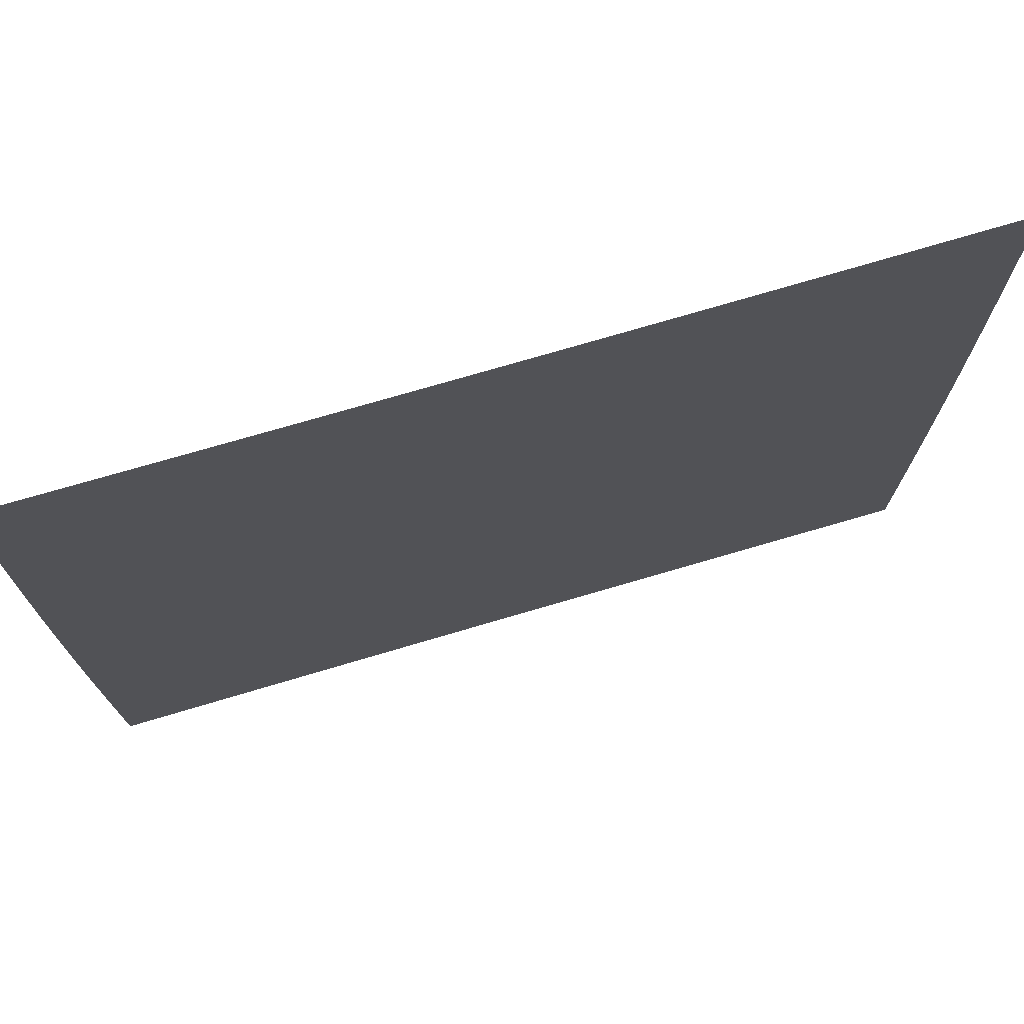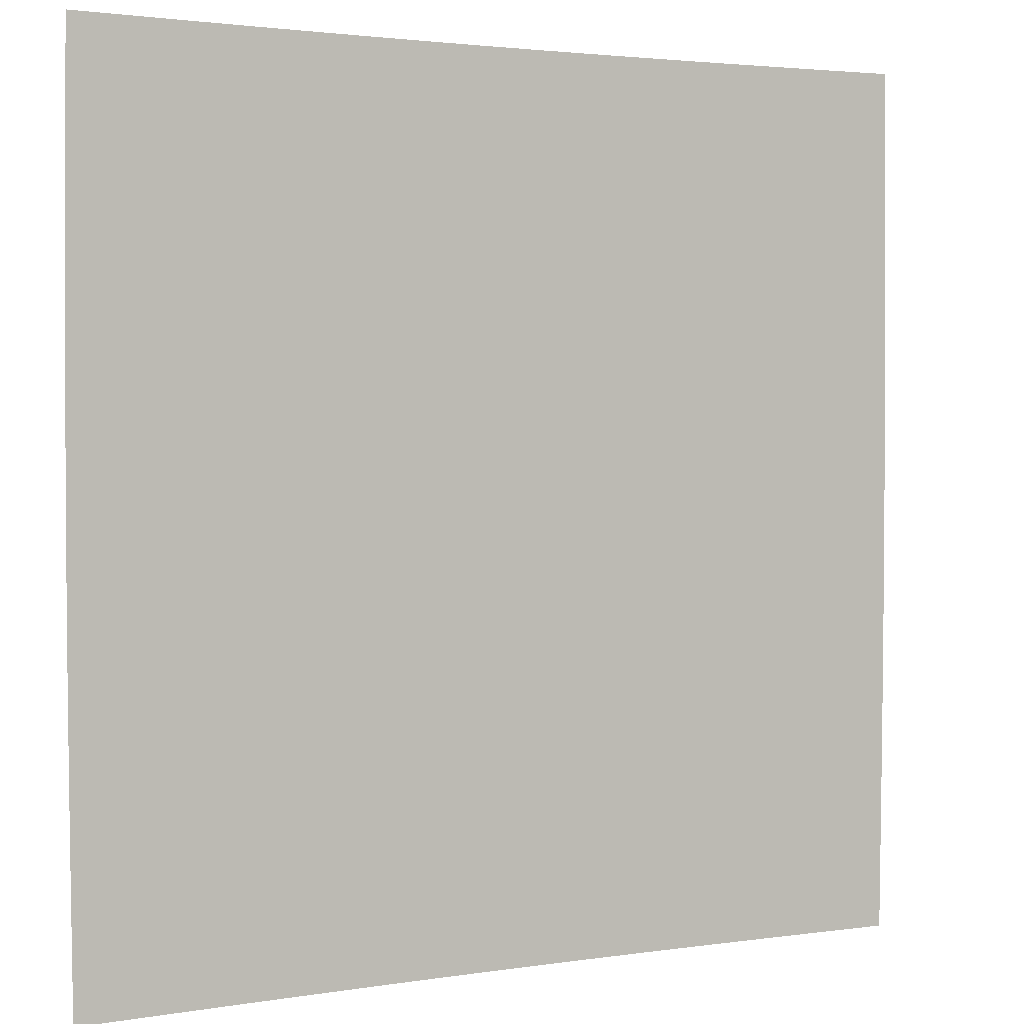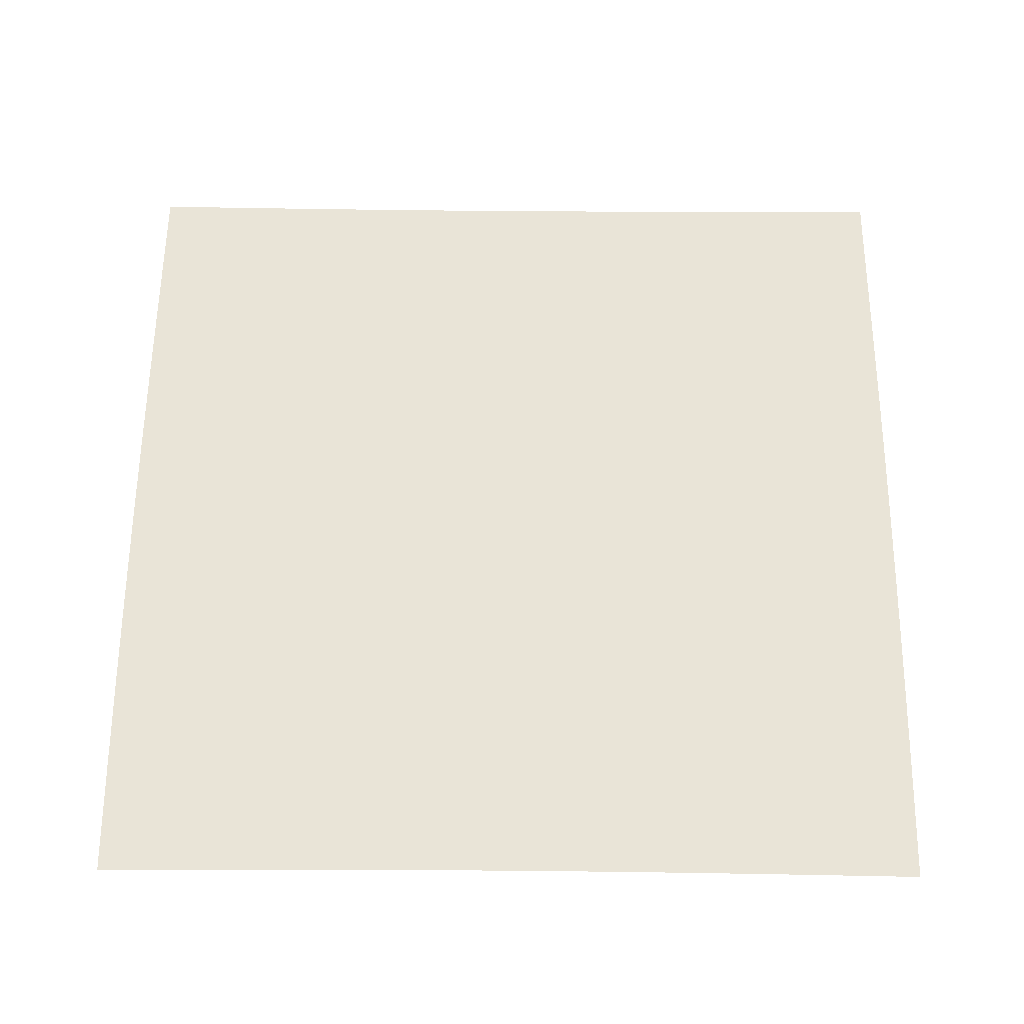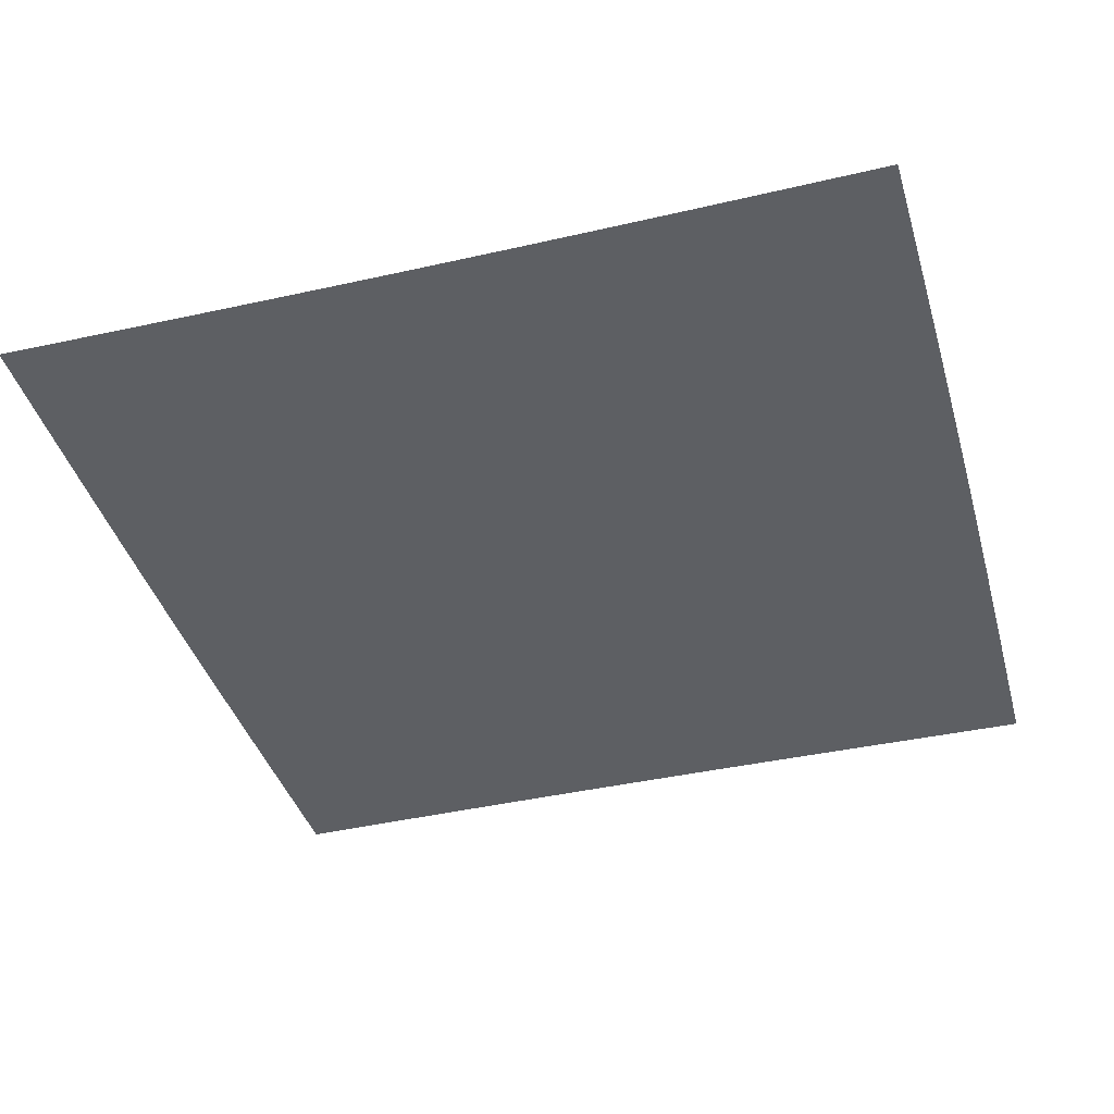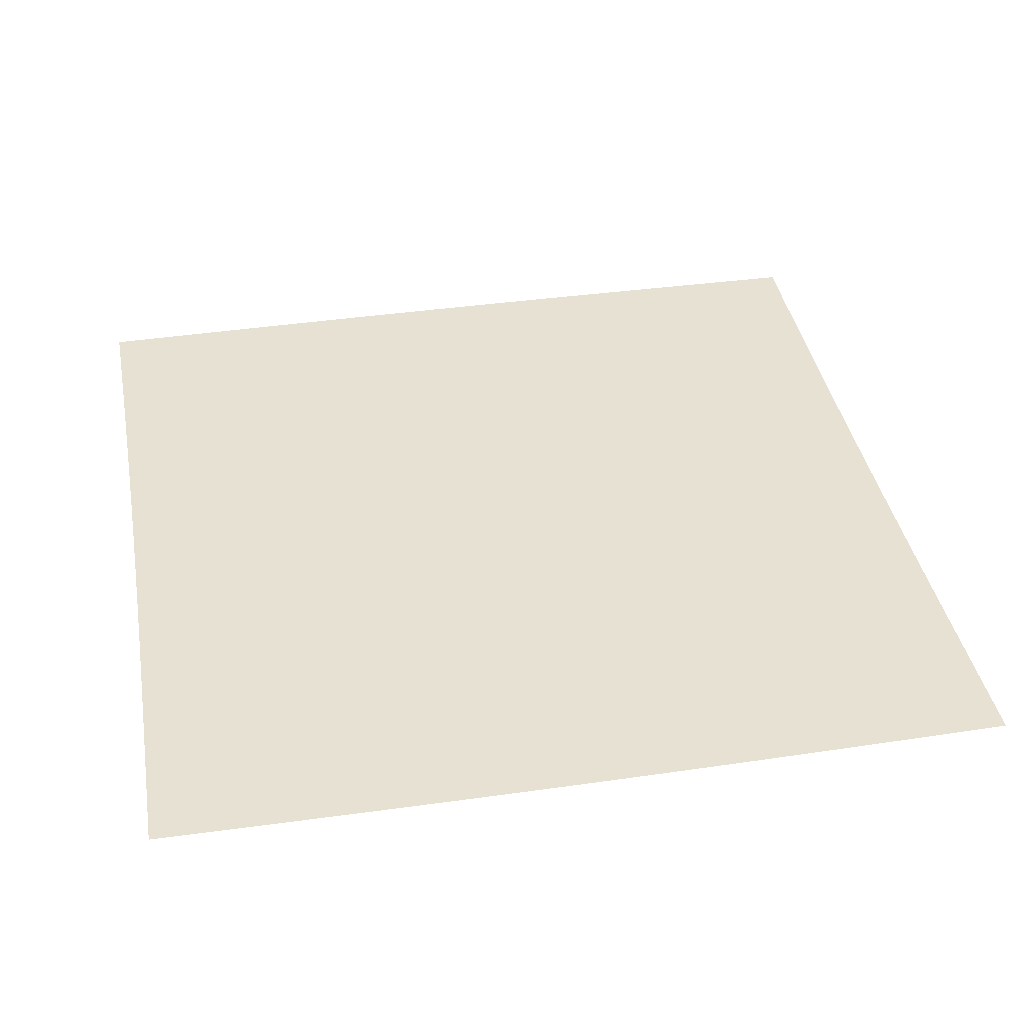
<metadata>
{"format":"obj","ext":"obj","renderer":"f3d","projection":"perspective","resolution":1024,"background":"white","views":[{"elev":74.6,"azim":163.6,"up":"+Y"},{"elev":2.5,"azim":-29.4,"up":"+Y"},{"elev":61.1,"azim":-179.5,"up":"+Z"},{"elev":-40.1,"azim":15.7,"up":"+Z"},{"elev":38.8,"azim":79.7,"up":"+Z"}]}
</metadata>
<code>
v -0.4992 -0.5008 0
v -0.4999 -0.4341 0
v -0.5007 -0.3674 0
v -0.5013 -0.3006 0
v -0.5019 -0.2338 0
v -0.5023 -0.167 0
v -0.5026 -0.1002 0
v -0.5028 -0.03341 0
v -0.5028 0.03341 0
v -0.5026 0.1002 0
v -0.5023 0.167 0
v -0.5019 0.2338 0
v -0.5013 0.3006 0
v -0.5007 0.3674 0
v -0.4999 0.4341 0
v -0.4992 0.5008 0
v -0.4326 -0.5001 0
v -0.4333 -0.4334 0
v -0.434 -0.3667 0
v -0.4347 -0.3 0
v -0.4352 -0.2333 0
v -0.4357 -0.1667 0
v -0.436 -0.1 0
v -0.4361 -0.03333 0
v -0.4361 0.03333 0
v -0.436 0.1 0
v -0.4357 0.1667 0
v -0.4352 0.2333 0
v -0.4347 0.3 0
v -0.434 0.3667 0
v -0.4333 0.4334 0
v -0.4326 0.5001 0
v -0.366 -0.4993 0
v -0.3667 -0.4327 0
v -0.3673 -0.366 0
v -0.3679 -0.2994 0
v -0.3684 -0.2328 0
v -0.3689 -0.1663 0
v -0.3691 -0.09977 0
v -0.3693 -0.03325 0
v -0.3693 0.03325 0
v -0.3691 0.09977 0
v -0.3689 0.1663 0
v -0.3684 0.2328 0
v -0.3679 0.2994 0
v -0.3673 0.366 0
v -0.3667 0.4327 0
v -0.366 0.4993 0
v -0.2994 -0.4987 0
v -0.3 -0.432 0
v -0.3006 -0.3654 0
v -0.3011 -0.2989 0
v -0.3016 -0.2324 0
v -0.302 -0.166 0
v -0.3022 -0.09956 0
v -0.3023 -0.03318 0
v -0.3023 0.03318 0
v -0.3022 0.09956 0
v -0.302 0.166 0
v -0.3016 0.2324 0
v -0.3011 0.2989 0
v -0.3006 0.3654 0
v -0.3 0.432 0
v -0.2994 0.4987 0
v -0.2329 -0.4982 0
v -0.2334 -0.4315 0
v -0.2338 -0.3649 0
v -0.2343 -0.2984 0
v -0.2347 -0.232 0
v -0.235 -0.1657 0
v -0.2352 -0.09939 0
v -0.2353 -0.03313 0
v -0.2353 0.03313 0
v -0.2352 0.09939 0
v -0.235 0.1657 0
v -0.2347 0.232 0
v -0.2343 0.2984 0
v -0.2338 0.3649 0
v -0.2334 0.4315 0
v -0.2329 0.4982 0
v -0.1663 -0.4977 0
v -0.1667 -0.4311 0
v -0.167 -0.3645 0
v -0.1674 -0.2981 0
v -0.1677 -0.2317 0
v -0.1679 -0.1655 0
v -0.168 -0.09925 0
v -0.1681 -0.03308 0
v -0.1681 0.03308 0
v -0.168 0.09925 0
v -0.1679 0.1655 0
v -0.1677 0.2317 0
v -0.1674 0.2981 0
v -0.167 0.3645 0
v -0.1667 0.4311 0
v -0.1663 0.4977 0
v -0.09979 -0.4974 0
v -0.1 -0.4308 0
v -0.1002 -0.3642 0
v -0.1004 -0.2978 0
v -0.1006 -0.2315 0
v -0.1008 -0.1653 0
v -0.1009 -0.09916 0
v -0.1009 -0.03305 0
v -0.1009 0.03305 0
v -0.1009 0.09916 0
v -0.1008 0.1653 0
v -0.1006 0.2315 0
v -0.1004 0.2978 0
v -0.1002 0.3642 0
v -0.1 0.4308 0
v -0.09979 0.4974 0
v -0.03326 -0.4973 0
v -0.03334 -0.4306 0
v -0.03341 -0.3641 0
v -0.03348 -0.2977 0
v -0.03354 -0.2314 0
v -0.03359 -0.1652 0
v -0.03362 -0.09911 0
v -0.03364 -0.03303 0
v -0.03364 0.03303 0
v -0.03362 0.09911 0
v -0.03359 0.1652 0
v -0.03354 0.2314 0
v -0.03348 0.2977 0
v -0.03341 0.3641 0
v -0.03334 0.4306 0
v -0.03326 0.4973 0
v 0.03326 -0.4973 0
v 0.03334 -0.4306 0
v 0.03341 -0.3641 0
v 0.03348 -0.2977 0
v 0.03354 -0.2314 0
v 0.03359 -0.1652 0
v 0.03362 -0.09911 0
v 0.03364 -0.03303 0
v 0.03364 0.03303 0
v 0.03362 0.09911 0
v 0.03359 0.1652 0
v 0.03354 0.2314 0
v 0.03348 0.2977 0
v 0.03341 0.3641 0
v 0.03334 0.4306 0
v 0.03326 0.4973 0
v 0.09979 -0.4974 0
v 0.1 -0.4308 0
v 0.1002 -0.3642 0
v 0.1004 -0.2978 0
v 0.1006 -0.2315 0
v 0.1008 -0.1653 0
v 0.1009 -0.09916 0
v 0.1009 -0.03305 0
v 0.1009 0.03305 0
v 0.1009 0.09916 0
v 0.1008 0.1653 0
v 0.1006 0.2315 0
v 0.1004 0.2978 0
v 0.1002 0.3642 0
v 0.1 0.4308 0
v 0.09979 0.4974 0
v 0.1663 -0.4977 0
v 0.1667 -0.4311 0
v 0.167 -0.3645 0
v 0.1674 -0.2981 0
v 0.1677 -0.2317 0
v 0.1679 -0.1655 0
v 0.168 -0.09925 0
v 0.1681 -0.03308 0
v 0.1681 0.03308 0
v 0.168 0.09925 0
v 0.1679 0.1655 0
v 0.1677 0.2317 0
v 0.1674 0.2981 0
v 0.167 0.3645 0
v 0.1667 0.4311 0
v 0.1663 0.4977 0
v 0.2329 -0.4982 0
v 0.2334 -0.4315 0
v 0.2338 -0.3649 0
v 0.2343 -0.2984 0
v 0.2347 -0.232 0
v 0.235 -0.1657 0
v 0.2352 -0.09939 0
v 0.2353 -0.03313 0
v 0.2353 0.03313 0
v 0.2352 0.09939 0
v 0.235 0.1657 0
v 0.2347 0.232 0
v 0.2343 0.2984 0
v 0.2338 0.3649 0
v 0.2334 0.4315 0
v 0.2329 0.4982 0
v 0.2994 -0.4987 0
v 0.3 -0.432 0
v 0.3006 -0.3654 0
v 0.3011 -0.2989 0
v 0.3016 -0.2324 0
v 0.302 -0.166 0
v 0.3022 -0.09956 0
v 0.3023 -0.03318 0
v 0.3023 0.03318 0
v 0.3022 0.09956 0
v 0.302 0.166 0
v 0.3016 0.2324 0
v 0.3011 0.2989 0
v 0.3006 0.3654 0
v 0.3 0.432 0
v 0.2994 0.4987 0
v 0.366 -0.4993 0
v 0.3667 -0.4327 0
v 0.3673 -0.366 0
v 0.3679 -0.2994 0
v 0.3684 -0.2328 0
v 0.3689 -0.1663 0
v 0.3691 -0.09977 0
v 0.3693 -0.03325 0
v 0.3693 0.03325 0
v 0.3691 0.09977 0
v 0.3689 0.1663 0
v 0.3684 0.2328 0
v 0.3679 0.2994 0
v 0.3673 0.366 0
v 0.3667 0.4327 0
v 0.366 0.4993 0
v 0.4326 -0.5001 0
v 0.4333 -0.4334 0
v 0.434 -0.3667 0
v 0.4347 -0.3 0
v 0.4352 -0.2333 0
v 0.4357 -0.1667 0
v 0.436 -0.1 0
v 0.4361 -0.03333 0
v 0.4361 0.03333 0
v 0.436 0.1 0
v 0.4357 0.1667 0
v 0.4352 0.2333 0
v 0.4347 0.3 0
v 0.434 0.3667 0
v 0.4333 0.4334 0
v 0.4326 0.5001 0
v 0.4992 -0.5008 0
v 0.4999 -0.4341 0
v 0.5007 -0.3674 0
v 0.5013 -0.3006 0
v 0.5019 -0.2338 0
v 0.5023 -0.167 0
v 0.5026 -0.1002 0
v 0.5028 -0.03341 0
v 0.5028 0.03341 0
v 0.5026 0.1002 0
v 0.5023 0.167 0
v 0.5019 0.2338 0
v 0.5013 0.3006 0
v 0.5007 0.3674 0
v 0.4999 0.4341 0
v 0.4992 0.5008 0
f 1 17 18
f 1 18 2
f 2 18 19
f 2 19 3
f 3 19 20
f 3 20 4
f 4 20 21
f 4 21 5
f 5 21 22
f 5 22 6
f 6 22 23
f 6 23 7
f 7 23 24
f 7 24 8
f 8 24 25
f 8 25 9
f 9 25 26
f 9 26 10
f 10 26 27
f 10 27 11
f 11 27 28
f 11 28 12
f 12 28 29
f 12 29 13
f 13 29 30
f 13 30 14
f 14 30 31
f 14 31 15
f 15 31 32
f 15 32 16
f 17 33 34
f 17 34 18
f 18 34 35
f 18 35 19
f 19 35 36
f 19 36 20
f 20 36 37
f 20 37 21
f 21 37 38
f 21 38 22
f 22 38 39
f 22 39 23
f 23 39 40
f 23 40 24
f 24 40 41
f 24 41 25
f 25 41 42
f 25 42 26
f 26 42 43
f 26 43 27
f 27 43 44
f 27 44 28
f 28 44 45
f 28 45 29
f 29 45 46
f 29 46 30
f 30 46 47
f 30 47 31
f 31 47 48
f 31 48 32
f 33 49 50
f 33 50 34
f 34 50 51
f 34 51 35
f 35 51 52
f 35 52 36
f 36 52 53
f 36 53 37
f 37 53 54
f 37 54 38
f 38 54 55
f 38 55 39
f 39 55 56
f 39 56 40
f 40 56 57
f 40 57 41
f 41 57 58
f 41 58 42
f 42 58 59
f 42 59 43
f 43 59 60
f 43 60 44
f 44 60 61
f 44 61 45
f 45 61 62
f 45 62 46
f 46 62 63
f 46 63 47
f 47 63 64
f 47 64 48
f 49 65 66
f 49 66 50
f 50 66 67
f 50 67 51
f 51 67 68
f 51 68 52
f 52 68 69
f 52 69 53
f 53 69 70
f 53 70 54
f 54 70 71
f 54 71 55
f 55 71 72
f 55 72 56
f 56 72 73
f 56 73 57
f 57 73 74
f 57 74 58
f 58 74 75
f 58 75 59
f 59 75 76
f 59 76 60
f 60 76 77
f 60 77 61
f 61 77 78
f 61 78 62
f 62 78 79
f 62 79 63
f 63 79 80
f 63 80 64
f 65 81 82
f 65 82 66
f 66 82 83
f 66 83 67
f 67 83 84
f 67 84 68
f 68 84 85
f 68 85 69
f 69 85 86
f 69 86 70
f 70 86 87
f 70 87 71
f 71 87 88
f 71 88 72
f 72 88 89
f 72 89 73
f 73 89 90
f 73 90 74
f 74 90 91
f 74 91 75
f 75 91 92
f 75 92 76
f 76 92 93
f 76 93 77
f 77 93 94
f 77 94 78
f 78 94 95
f 78 95 79
f 79 95 96
f 79 96 80
f 81 97 98
f 81 98 82
f 82 98 99
f 82 99 83
f 83 99 100
f 83 100 84
f 84 100 101
f 84 101 85
f 85 101 102
f 85 102 86
f 86 102 103
f 86 103 87
f 87 103 104
f 87 104 88
f 88 104 105
f 88 105 89
f 89 105 106
f 89 106 90
f 90 106 107
f 90 107 91
f 91 107 108
f 91 108 92
f 92 108 109
f 92 109 93
f 93 109 110
f 93 110 94
f 94 110 111
f 94 111 95
f 95 111 112
f 95 112 96
f 97 113 114
f 97 114 98
f 98 114 115
f 98 115 99
f 99 115 116
f 99 116 100
f 100 116 117
f 100 117 101
f 101 117 118
f 101 118 102
f 102 118 119
f 102 119 103
f 103 119 120
f 103 120 104
f 104 120 121
f 104 121 105
f 105 121 122
f 105 122 106
f 106 122 123
f 106 123 107
f 107 123 124
f 107 124 108
f 108 124 125
f 108 125 109
f 109 125 126
f 109 126 110
f 110 126 127
f 110 127 111
f 111 127 128
f 111 128 112
f 113 129 130
f 113 130 114
f 114 130 131
f 114 131 115
f 115 131 132
f 115 132 116
f 116 132 133
f 116 133 117
f 117 133 134
f 117 134 118
f 118 134 135
f 118 135 119
f 119 135 136
f 119 136 120
f 120 136 137
f 120 137 121
f 121 137 138
f 121 138 122
f 122 138 139
f 122 139 123
f 123 139 140
f 123 140 124
f 124 140 141
f 124 141 125
f 125 141 142
f 125 142 126
f 126 142 143
f 126 143 127
f 127 143 144
f 127 144 128
f 129 145 146
f 129 146 130
f 130 146 147
f 130 147 131
f 131 147 148
f 131 148 132
f 132 148 149
f 132 149 133
f 133 149 150
f 133 150 134
f 134 150 151
f 134 151 135
f 135 151 152
f 135 152 136
f 136 152 153
f 136 153 137
f 137 153 154
f 137 154 138
f 138 154 155
f 138 155 139
f 139 155 156
f 139 156 140
f 140 156 157
f 140 157 141
f 141 157 158
f 141 158 142
f 142 158 159
f 142 159 143
f 143 159 160
f 143 160 144
f 145 161 162
f 145 162 146
f 146 162 163
f 146 163 147
f 147 163 164
f 147 164 148
f 148 164 165
f 148 165 149
f 149 165 166
f 149 166 150
f 150 166 167
f 150 167 151
f 151 167 168
f 151 168 152
f 152 168 169
f 152 169 153
f 153 169 170
f 153 170 154
f 154 170 171
f 154 171 155
f 155 171 172
f 155 172 156
f 156 172 173
f 156 173 157
f 157 173 174
f 157 174 158
f 158 174 175
f 158 175 159
f 159 175 176
f 159 176 160
f 161 177 178
f 161 178 162
f 162 178 179
f 162 179 163
f 163 179 180
f 163 180 164
f 164 180 181
f 164 181 165
f 165 181 182
f 165 182 166
f 166 182 183
f 166 183 167
f 167 183 184
f 167 184 168
f 168 184 185
f 168 185 169
f 169 185 186
f 169 186 170
f 170 186 187
f 170 187 171
f 171 187 188
f 171 188 172
f 172 188 189
f 172 189 173
f 173 189 190
f 173 190 174
f 174 190 191
f 174 191 175
f 175 191 192
f 175 192 176
f 177 193 194
f 177 194 178
f 178 194 195
f 178 195 179
f 179 195 196
f 179 196 180
f 180 196 197
f 180 197 181
f 181 197 198
f 181 198 182
f 182 198 199
f 182 199 183
f 183 199 200
f 183 200 184
f 184 200 201
f 184 201 185
f 185 201 202
f 185 202 186
f 186 202 203
f 186 203 187
f 187 203 204
f 187 204 188
f 188 204 205
f 188 205 189
f 189 205 206
f 189 206 190
f 190 206 207
f 190 207 191
f 191 207 208
f 191 208 192
f 193 209 210
f 193 210 194
f 194 210 211
f 194 211 195
f 195 211 212
f 195 212 196
f 196 212 213
f 196 213 197
f 197 213 214
f 197 214 198
f 198 214 215
f 198 215 199
f 199 215 216
f 199 216 200
f 200 216 217
f 200 217 201
f 201 217 218
f 201 218 202
f 202 218 219
f 202 219 203
f 203 219 220
f 203 220 204
f 204 220 221
f 204 221 205
f 205 221 222
f 205 222 206
f 206 222 223
f 206 223 207
f 207 223 224
f 207 224 208
f 209 225 226
f 209 226 210
f 210 226 227
f 210 227 211
f 211 227 228
f 211 228 212
f 212 228 229
f 212 229 213
f 213 229 230
f 213 230 214
f 214 230 231
f 214 231 215
f 215 231 232
f 215 232 216
f 216 232 233
f 216 233 217
f 217 233 234
f 217 234 218
f 218 234 235
f 218 235 219
f 219 235 236
f 219 236 220
f 220 236 237
f 220 237 221
f 221 237 238
f 221 238 222
f 222 238 239
f 222 239 223
f 223 239 240
f 223 240 224
f 225 241 242
f 225 242 226
f 226 242 243
f 226 243 227
f 227 243 244
f 227 244 228
f 228 244 245
f 228 245 229
f 229 245 246
f 229 246 230
f 230 246 247
f 230 247 231
f 231 247 248
f 231 248 232
f 232 248 249
f 232 249 233
f 233 249 250
f 233 250 234
f 234 250 251
f 234 251 235
f 235 251 252
f 235 252 236
f 236 252 253
f 236 253 237
f 237 253 254
f 237 254 238
f 238 254 255
f 238 255 239
f 239 255 256
f 239 256 240

</code>
